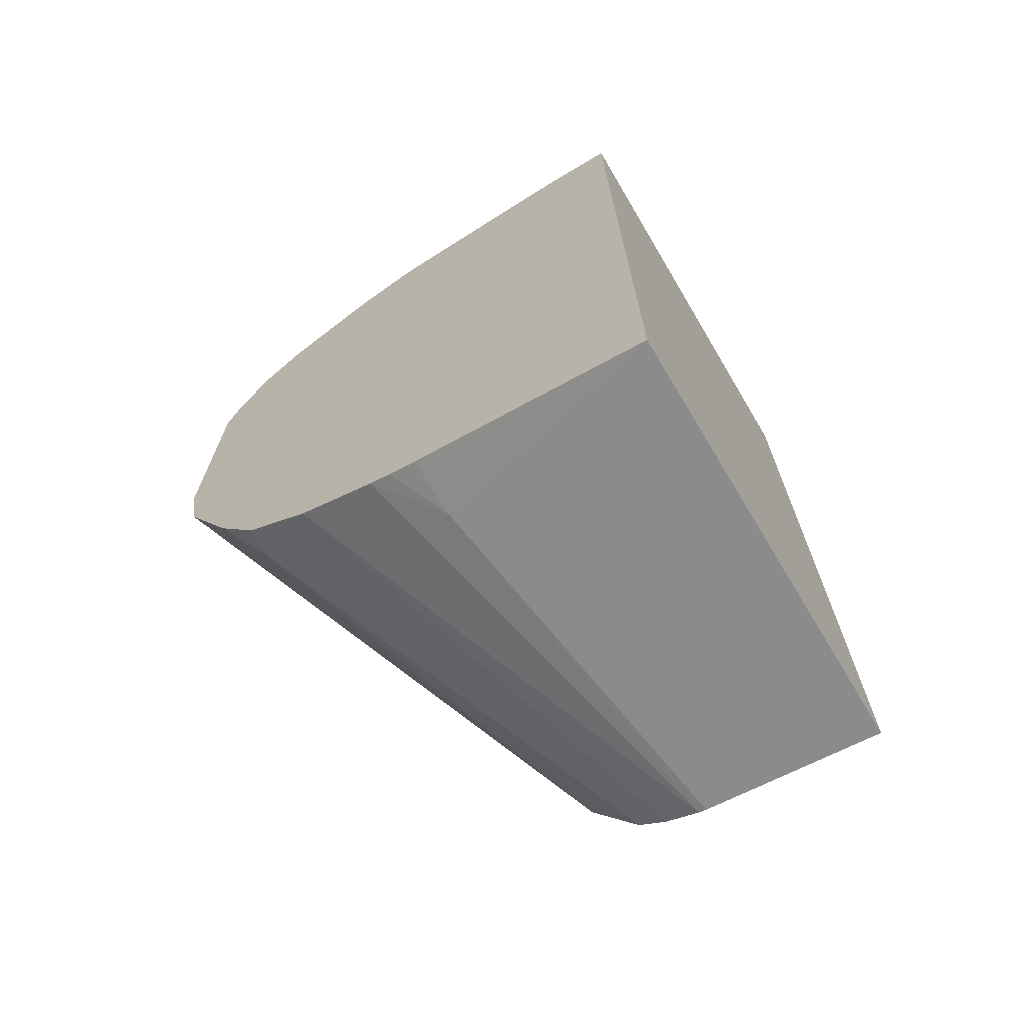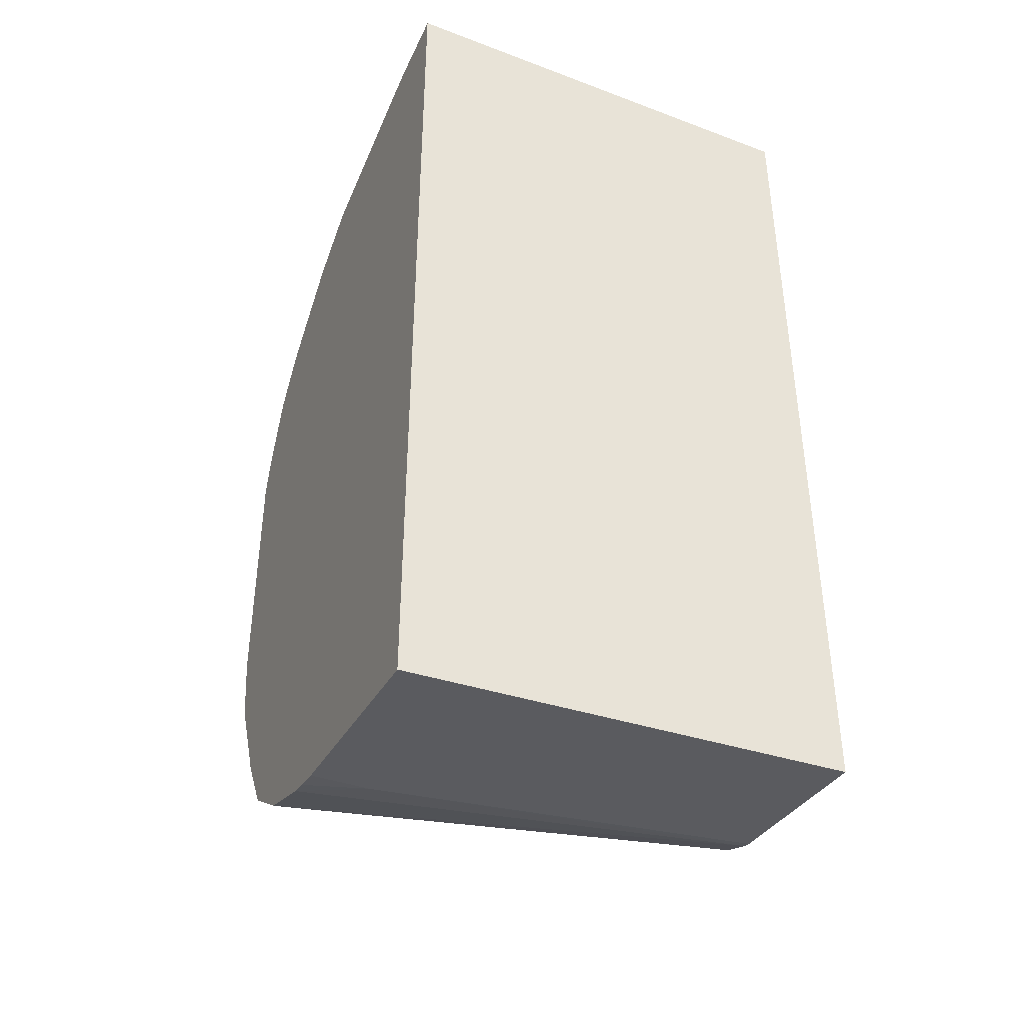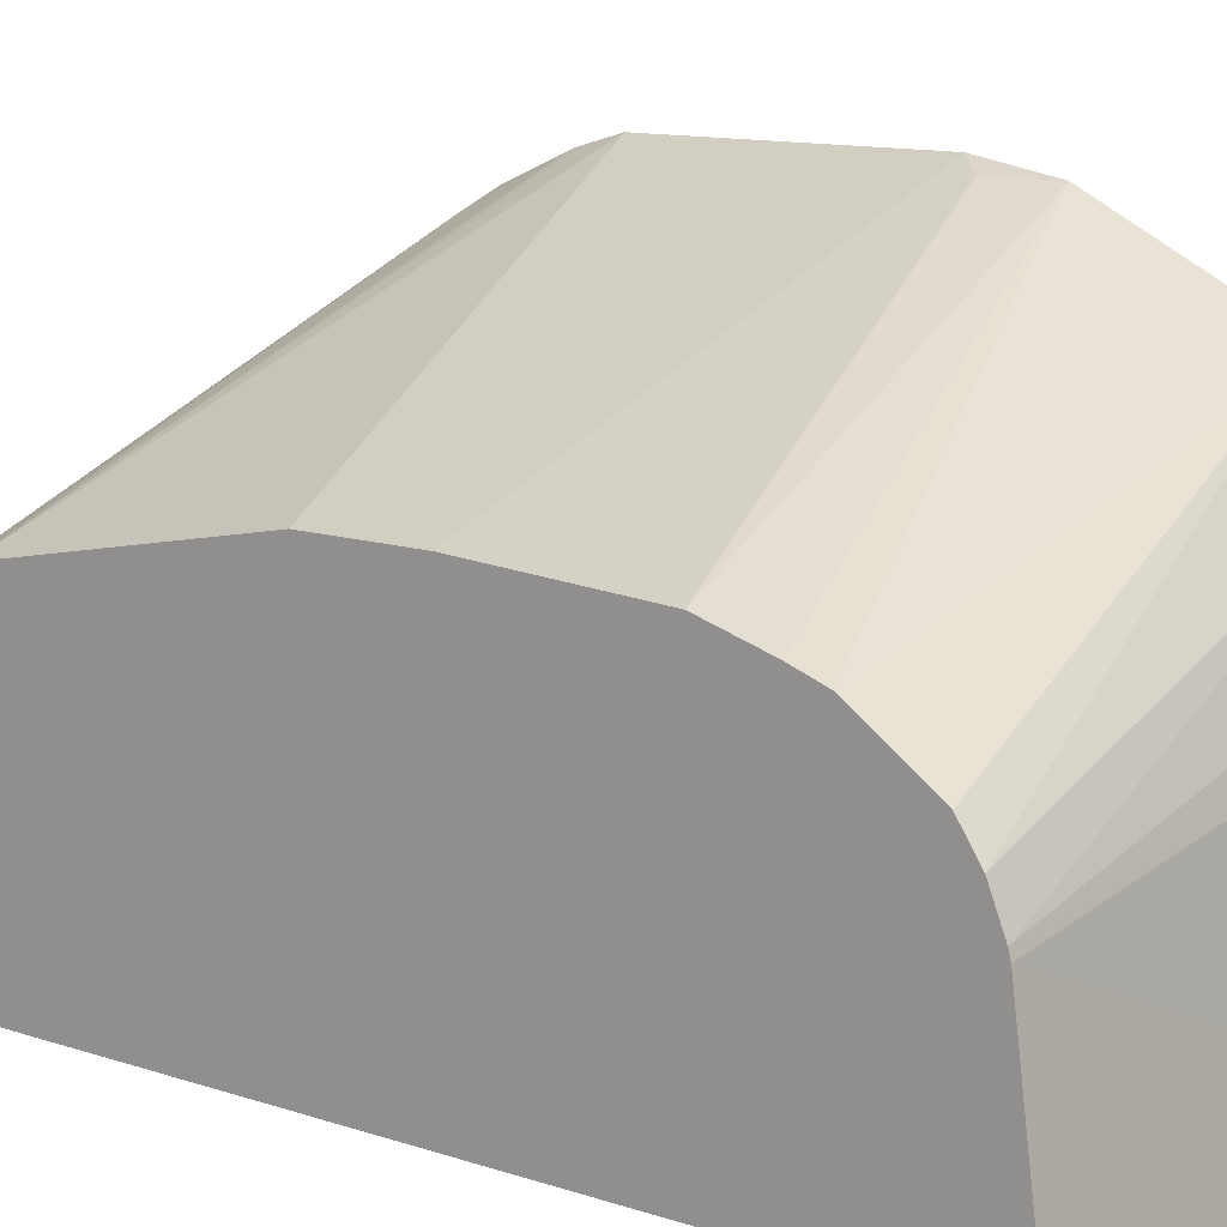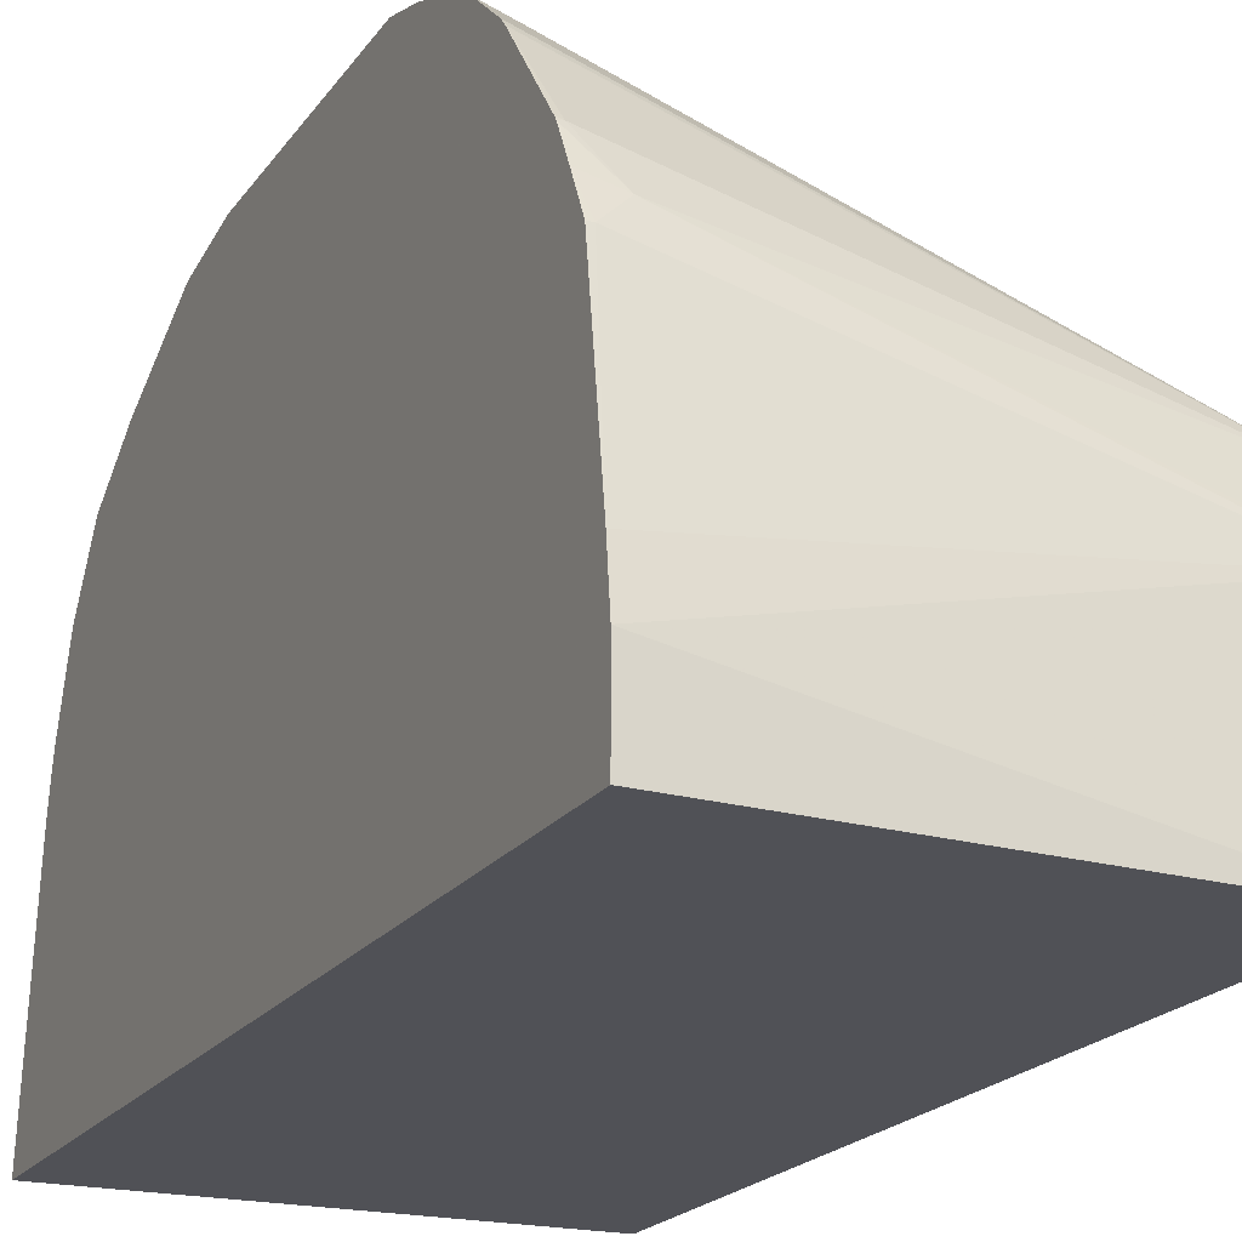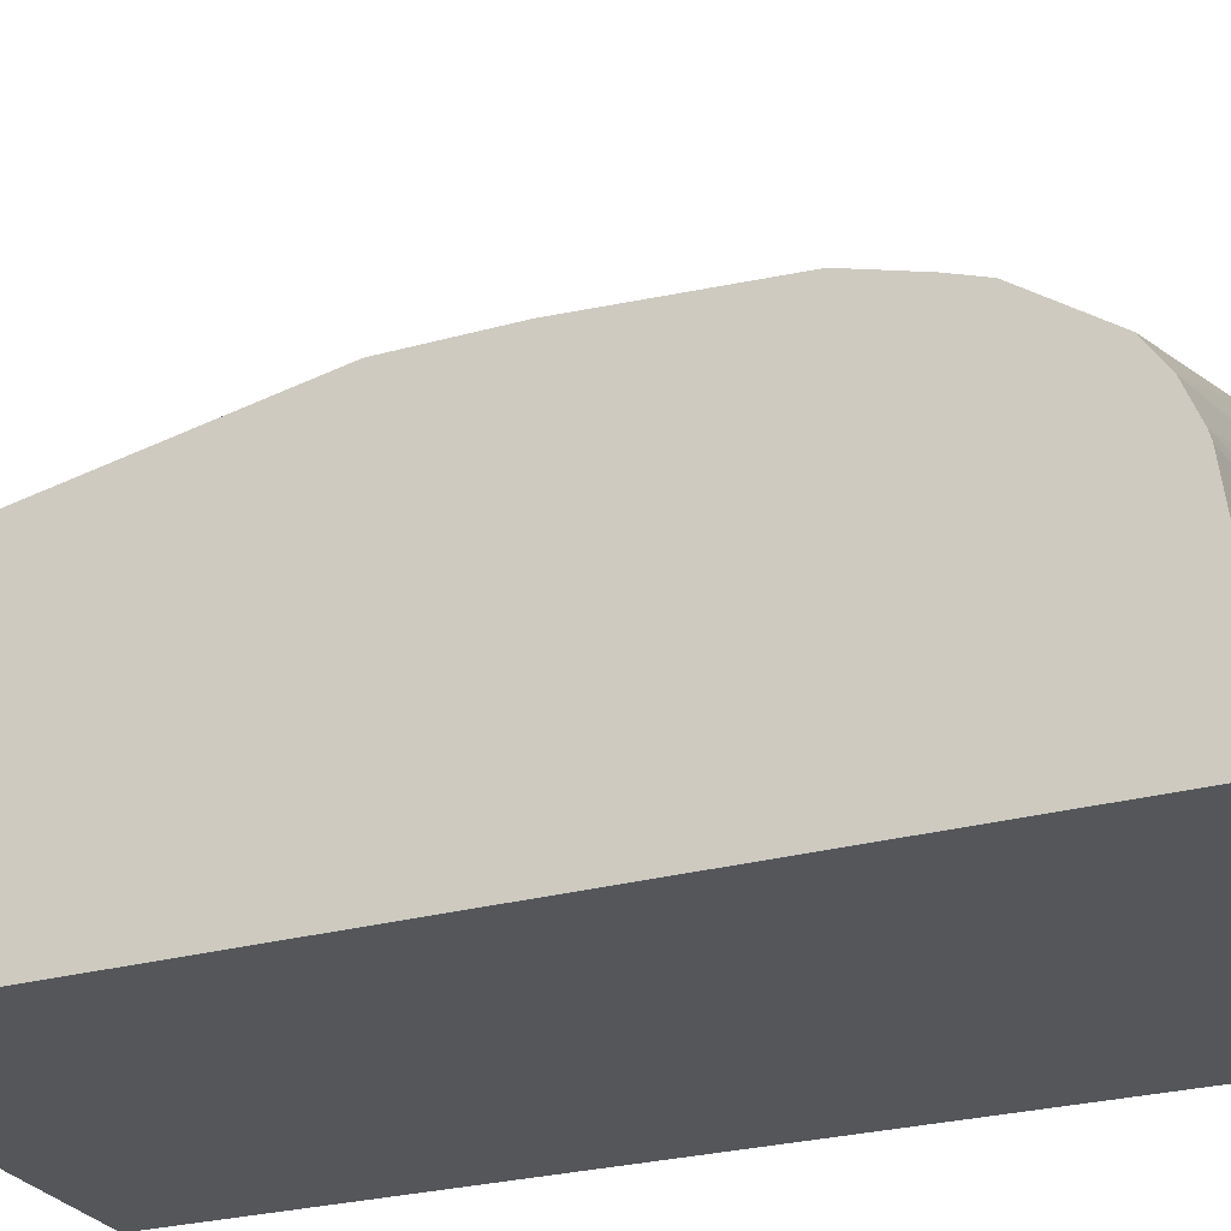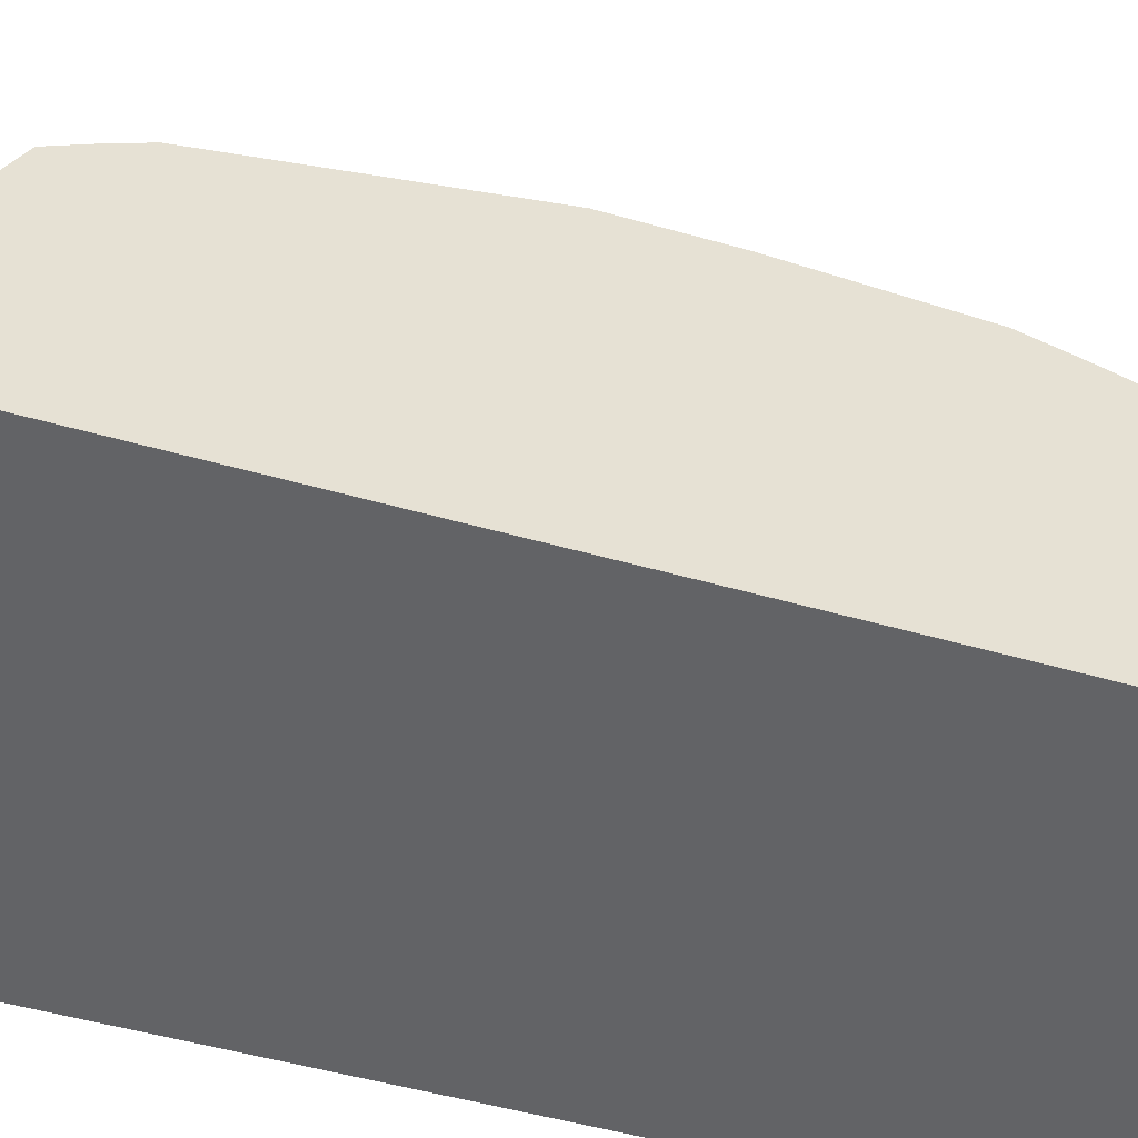
<metadata>
{"format":"obj","ext":"obj","renderer":"f3d","projection":"perspective","resolution":1024,"background":"white","views":[{"elev":-69.8,"azim":120.9,"up":"+Y"},{"elev":-40.5,"azim":156.8,"up":"+Y"},{"elev":11.6,"azim":-51.2,"up":"+Z"},{"elev":-20.4,"azim":154.9,"up":"+Z"},{"elev":-25.4,"azim":-65.5,"up":"+Z"},{"elev":-50.9,"azim":-107.3,"up":"+Z"}]}
</metadata>
<code>
v 0.184 -0.03145 0.4234
v 0.04751 -0.07007 0.3614
v 0.1768 -0.03867 0.4198
v 0.184 -0.05469 0.4193
v 0.184 0.05136 0.4234
v 0.04751 -0.01657 0.3646
v 0.04751 -0.08946 0.3557
v 0.04751 -0.09888 0.3524
v 0.04751 -0.09933 0.3523
v 0.184 -0.08782 0.4027
v 0.184 0.06148 0.4205
v 0.04751 0.09943 0.3488
v 0.04751 0.01656 0.3646
v 0.04751 -0.1215 0.337
v 0.174 -0.1077 0.3894
v 0.184 -0.1077 0.3894
v 0.184 0.06546 0.4193
v 0.174 0.087 0.406
v 0.04751 0.109 0.3441
v 0.04751 -0.1276 0.3281
v 0.184 -0.121 0.3696
v 0.184 0.0845 0.411
v 0.184 0.087 0.4093
v 0.04751 0.1215 0.337
v 0.04751 -0.1319 0.3174
v 0.184 -0.1293 0.3463
v 0.184 0.09999 0.3983
v 0.184 0.1019 0.3961
v 0.1823 0.1215 0.3701
v 0.174 0.1284 0.3563
v 0.04751 0.1318 0.3164
v 0.04751 -0.1326 0.3149
v 0.1657 -0.1326 0.3315
v 0.184 -0.1296 0.345
v 0.184 0.1212 0.3707
v 0.184 0.122 0.3696
v 0.1823 0.1326 0.348
v 0.04751 0.1326 0.3149
v 0.184 0.127 0.3596
v 0.04751 -0.1401 0.2584
v 0.184 -0.143 0.2584
v 0.184 -0.1326 0.3315
v 0.184 -0.1309 0.3398
v 0.184 0.1326 0.348
v 0.184 0.14 0.2966
v 0.184 0.1417 0.2817
v 0.04751 0.1359 0.2584
v 0.184 0.1417 0.2584
f 18 22 23
f 18 23 24
f 18 24 19
f 24 28 29
f 21 25 26
f 23 27 24
f 24 27 28
f 20 25 21
f 17 22 18
f 5 11 12
f 15 20 21
f 14 20 15
f 12 17 18
f 12 18 19
f 11 17 12
f 10 15 16
f 9 15 10
f 9 14 15
f 5 12 13
f 24 29 30
f 15 21 16
f 24 30 31
f 32 41 33
f 25 33 26
f 46 48 47
f 40 48 41
f 40 47 48
f 38 46 47
f 38 45 46
f 37 39 44
f 37 45 38
f 37 44 45
f 33 41 42
f 25 32 33
f 33 43 34
f 32 40 41
f 30 39 37
f 30 36 39
f 30 38 31
f 30 37 38
f 29 36 30
f 29 35 36
f 28 35 29
f 26 33 34
f 33 42 43
f 4 9 10
f 2 6 13
f 4 7 8
f 1 27 23
f 1 28 27
f 1 35 28
f 1 36 35
f 1 39 36
f 1 44 39
f 1 45 44
f 1 46 45
f 1 48 46
f 1 23 22
f 1 41 48
f 1 34 43
f 1 26 34
f 1 21 26
f 1 16 21
f 1 10 16
f 1 4 10
f 1 3 4
f 1 2 3
f 4 8 9
f 1 42 41
f 1 22 17
f 1 43 42
f 1 11 5
f 2 8 7
f 1 17 11
f 2 9 8
f 2 14 9
f 2 20 14
f 2 25 20
f 2 40 32
f 2 47 40
f 2 38 47
f 2 31 38
f 2 32 25
f 2 19 24
f 2 12 19
f 2 13 12
f 2 4 3
f 2 7 4
f 1 6 2
f 2 24 31
f 1 5 13
f 1 13 6

</code>
